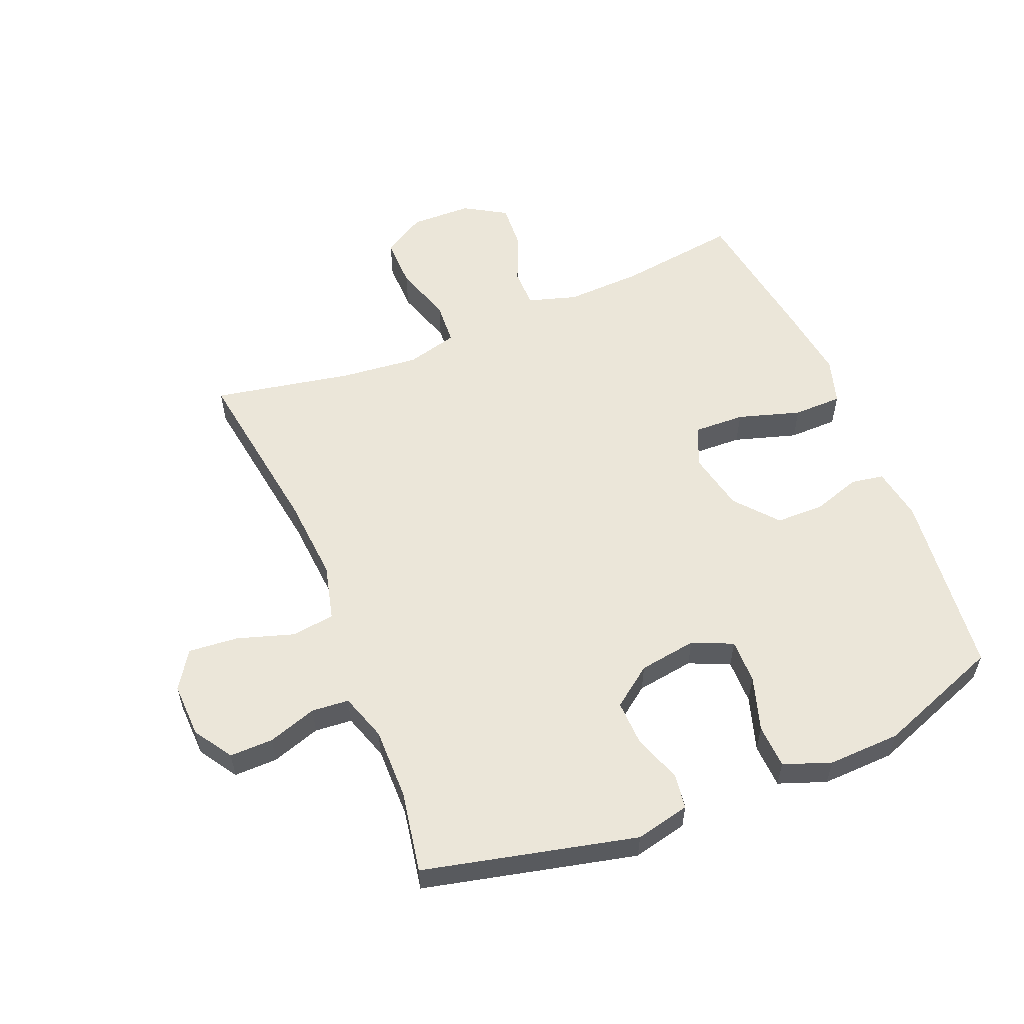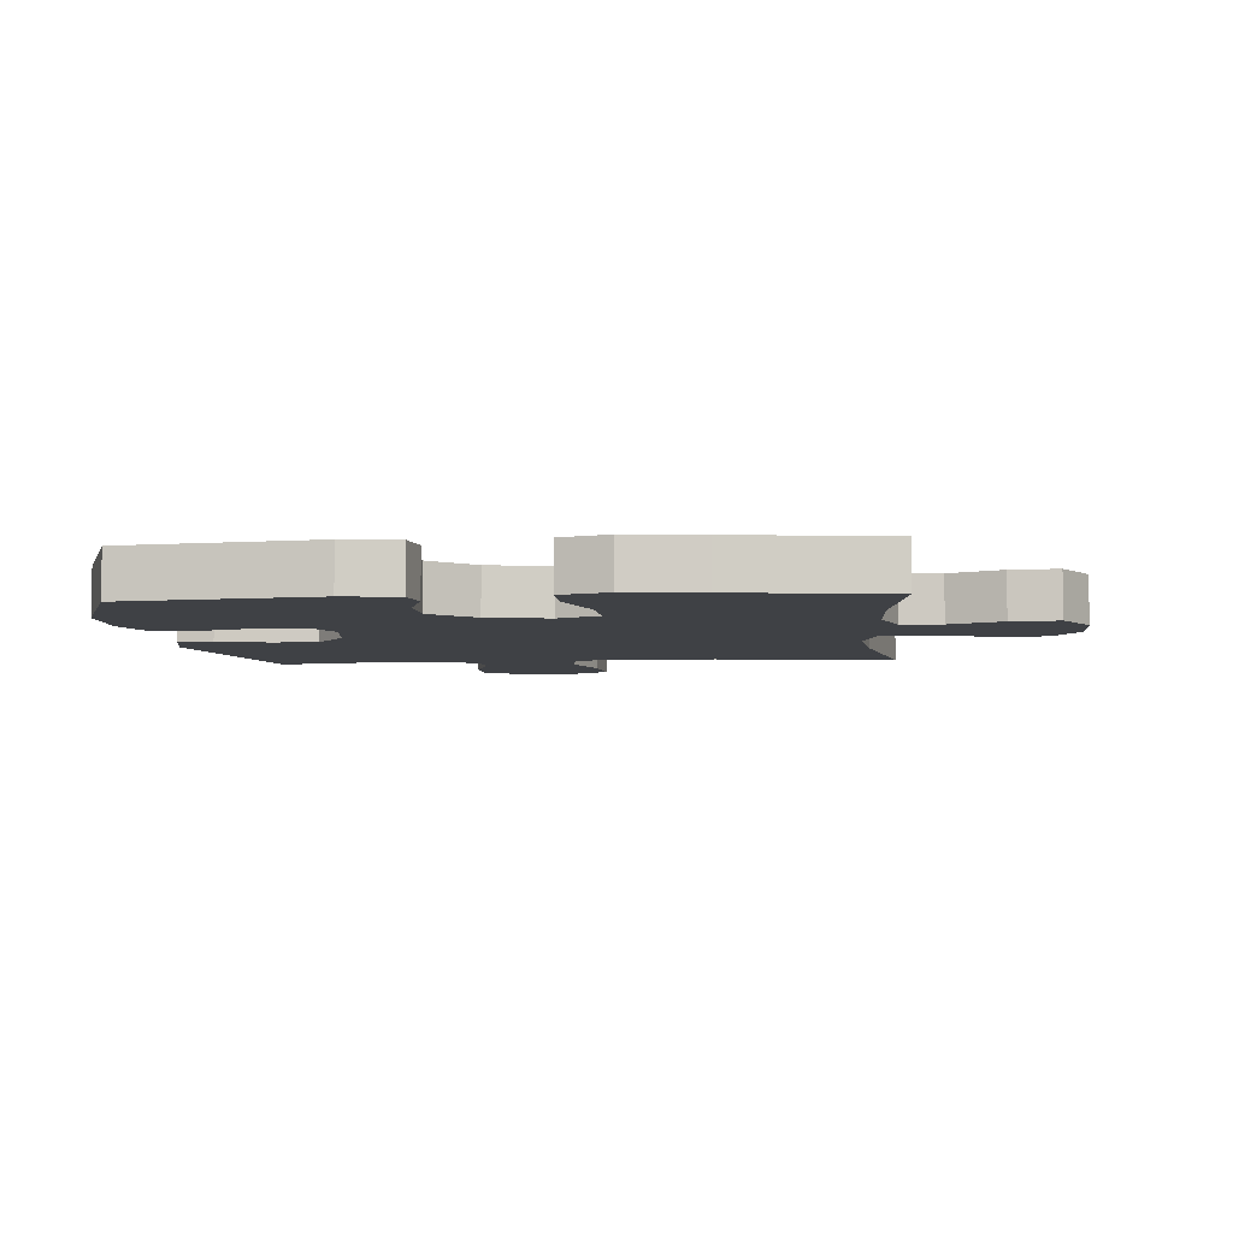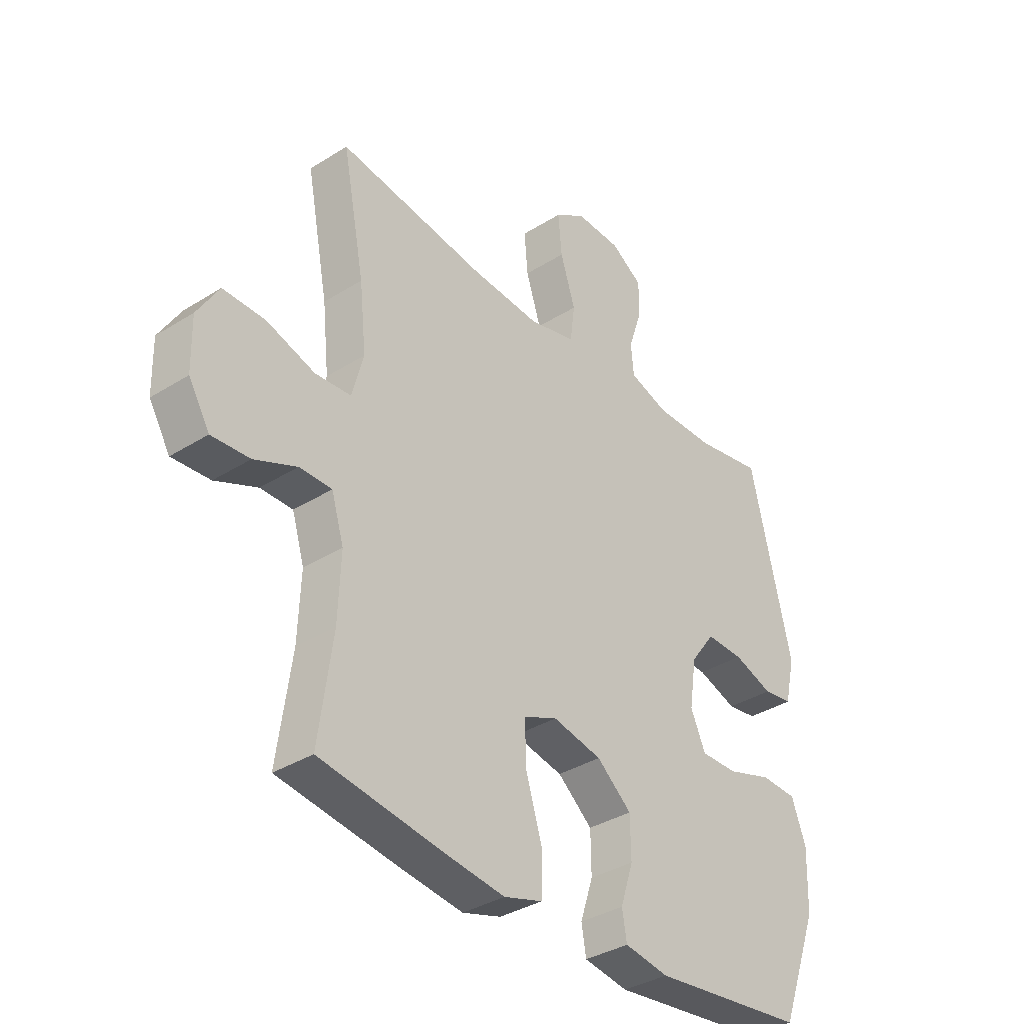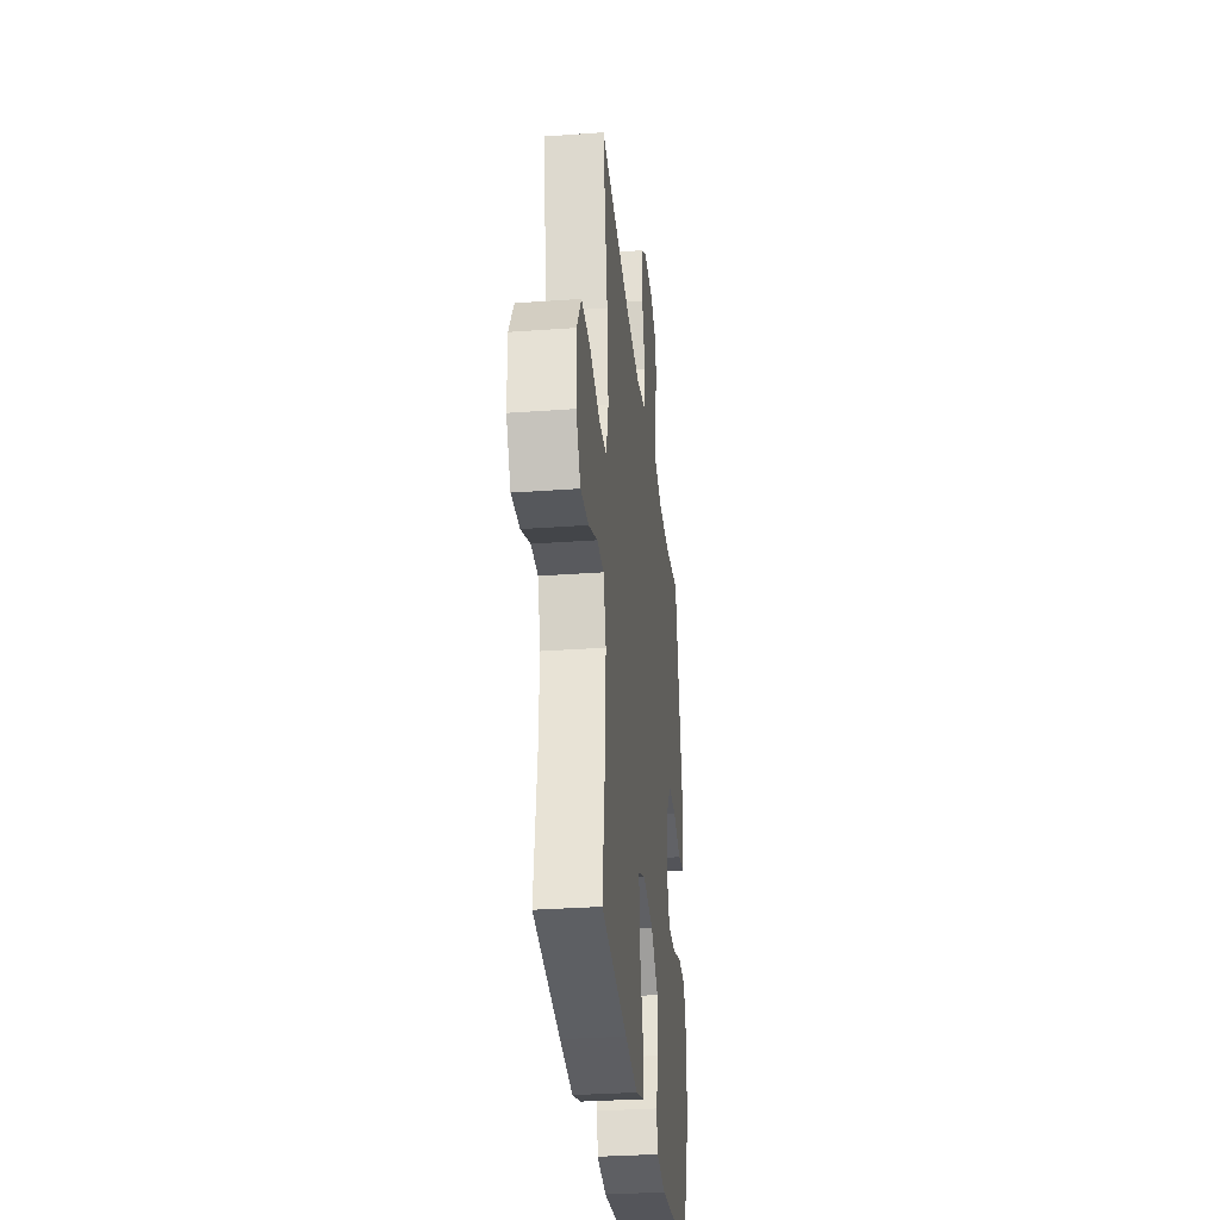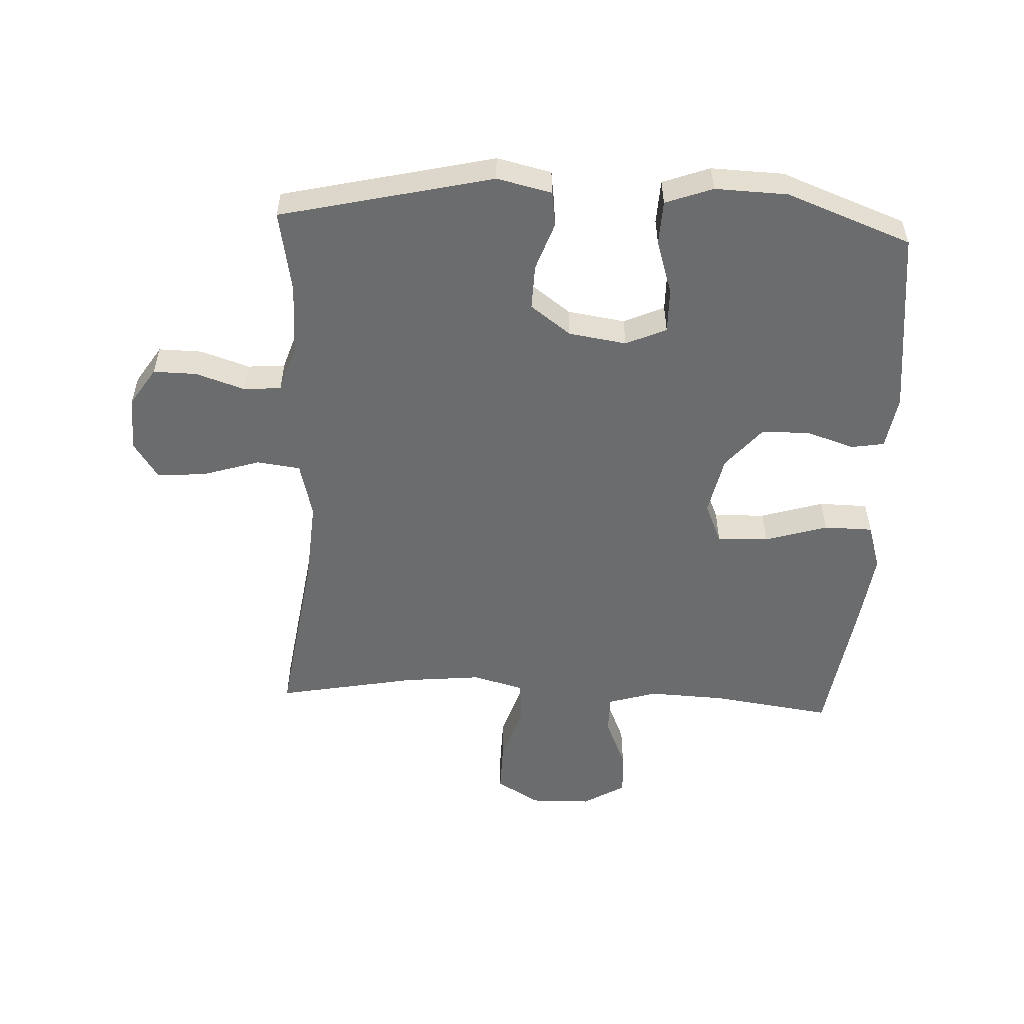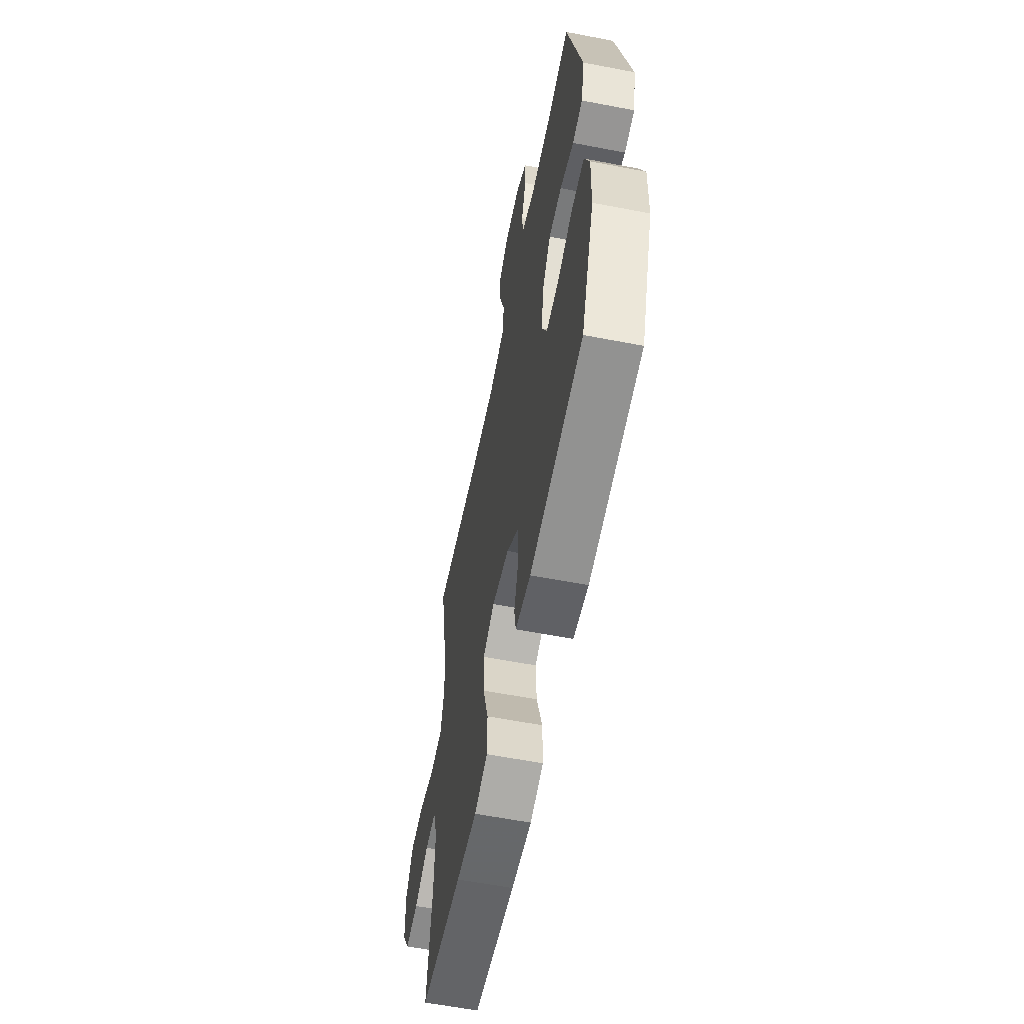
<metadata>
{"format":"obj","ext":"obj","renderer":"f3d","projection":"perspective","resolution":1024,"background":"white","views":[{"elev":56.3,"azim":67.6,"up":"+Y"},{"elev":-5.6,"azim":-174.7,"up":"+Y"},{"elev":-35.7,"azim":-50.3,"up":"+Z"},{"elev":-31.7,"azim":-84.1,"up":"+Z"},{"elev":-53.6,"azim":87.2,"up":"+Y"},{"elev":-59.6,"azim":78.8,"up":"+Z"}]}
</metadata>
<code>
v 0.5 0.07 0.5
v 0.58 0.07 0.158
v 0.56 0.07 0.07
v 0.503 0.07 0.062
v 0.426 0.07 0.089
v 0.353 0.07 0.091
v 0.305 0.07 0.026
v 0.291 0.07 -0.067
v 0.32 0.07 -0.132
v 0.392 0.07 -0.131
v 0.48 0.07 -0.103
v 0.551 0.07 -0.106
v 0.579 0.07 -0.182
v 0.575 0.07 -0.299
v 0.5 0.07 -0.5
v 0.199 0.07 -0.535
v 0.113 0.07 -0.521
v 0.104 0.07 -0.468
v 0.129 0.07 -0.391
v 0.128 0.07 -0.313
v 0.06 0.07 -0.256
v -0.036 0.07 -0.236
v -0.102 0.07 -0.264
v -0.099 0.07 -0.347
v -0.068 0.07 -0.448
v -0.069 0.07 -0.527
v -0.144 0.07 -0.55
v -0.261 0.07 -0.535
v -0.5 0.07 -0.5
v -0.473 0.07 -0.305
v -0.468 0.07 -0.182
v -0.492 0.07 -0.103
v -0.555 0.07 -0.103
v -0.637 0.07 -0.138
v -0.711 0.07 -0.143
v -0.752 0.07 -0.075
v -0.754 0.07 0.024
v -0.712 0.07 0.093
v -0.63 0.07 0.092
v -0.536 0.07 0.062
v -0.466 0.07 0.067
v -0.444 0.07 0.15
v -0.457 0.07 0.276
v -0.5 0.07 0.5
v -0.213 0.07 0.458
v -0.077 0.07 0.448
v 0.014 0.07 0.471
v 0.023 0.07 0.541
v -0.006 0.07 0.632
v -0.013 0.07 0.712
v 0.047 0.07 0.752
v 0.136 0.07 0.749
v 0.198 0.07 0.709
v 0.197 0.07 0.639
v 0.171 0.07 0.56
v 0.176 0.07 0.5
v 0.252 0.07 0.475
v 0.368 0.07 0.476
v 0.5 0 0.5
v 0.58 0 0.158
v 0.56 0 0.07
v 0.503 0 0.062
v 0.426 0 0.089
v 0.353 0 0.091
v 0.305 0 0.026
v 0.291 0 -0.067
v 0.32 0 -0.132
v 0.392 0 -0.131
v 0.48 0 -0.103
v 0.551 0 -0.106
v 0.579 0 -0.182
v 0.575 0 -0.299
v 0.5 0 -0.5
v 0.199 0 -0.535
v 0.113 0 -0.521
v 0.104 0 -0.468
v 0.129 0 -0.391
v 0.128 0 -0.313
v 0.06 0 -0.256
v -0.036 0 -0.236
v -0.102 0 -0.264
v -0.099 0 -0.347
v -0.068 0 -0.448
v -0.069 0 -0.527
v -0.144 0 -0.55
v -0.261 0 -0.535
v -0.5 0 -0.5
v -0.473 0 -0.305
v -0.468 0 -0.182
v -0.492 0 -0.103
v -0.555 0 -0.103
v -0.637 0 -0.138
v -0.711 0 -0.143
v -0.752 0 -0.075
v -0.754 0 0.024
v -0.712 0 0.093
v -0.63 0 0.092
v -0.536 0 0.062
v -0.466 0 0.067
v -0.444 0 0.15
v -0.457 0 0.276
v -0.5 0 0.5
v -0.213 0 0.458
v -0.077 0 0.448
v 0.014 0 0.471
v 0.023 0 0.541
v -0.006 0 0.632
v -0.013 0 0.712
v 0.047 0 0.752
v 0.136 0 0.749
v 0.198 0 0.709
v 0.197 0 0.639
v 0.171 0 0.56
v 0.176 0 0.5
v 0.252 0 0.475
v 0.368 0 0.476
f 53 54 55
f 52 53 55
f 51 52 55
f 50 51 55
f 49 50 55
f 48 49 55
f 47 48 55 56
f 46 47 56 57
f 43 44 45
f 42 43 45 46
f 46 57 58
f 42 46 58
f 41 42 58
f 38 39 40
f 37 38 40
f 36 37 40
f 35 36 40
f 34 35 40
f 33 34 40
f 32 33 40 41
f 28 29 30
f 27 28 30
f 26 27 30
f 25 26 30
f 24 25 30
f 23 24 30 31
f 41 58 1
f 32 41 1
f 31 32 1
f 23 31 1
f 22 23 1
f 17 18 19
f 16 17 19
f 15 16 19
f 14 15 19
f 13 14 19
f 12 13 19
f 11 12 19
f 10 11 19
f 9 10 19 20
f 3 4 5
f 2 3 5
f 1 2 5
f 1 5 6
f 1 6 7
f 22 1 7
f 21 22 7
f 8 9 20 21
f 7 8 21
f 113 112 111
f 113 111 110
f 113 110 109
f 113 109 108
f 113 108 107
f 113 107 106
f 114 113 106 105
f 115 114 105 104
f 103 102 101
f 104 103 101 100
f 116 115 104
f 116 104 100
f 116 100 99
f 98 97 96
f 98 96 95
f 98 95 94
f 98 94 93
f 98 93 92
f 98 92 91
f 99 98 91 90
f 88 87 86
f 88 86 85
f 88 85 84
f 88 84 83
f 88 83 82
f 89 88 82 81
f 59 116 99
f 59 99 90
f 59 90 89
f 59 89 81
f 59 81 80
f 77 76 75
f 77 75 74
f 77 74 73
f 77 73 72
f 77 72 71
f 77 71 70
f 77 70 69
f 77 69 68
f 78 77 68 67
f 63 62 61
f 63 61 60
f 63 60 59
f 64 63 59
f 65 64 59
f 65 59 80
f 65 80 79
f 79 78 67 66
f 79 66 65
f 1 59 60 2
f 2 60 61 3
f 3 61 62 4
f 4 62 63 5
f 5 63 64 6
f 6 64 65 7
f 7 65 66 8
f 8 66 67 9
f 9 67 68 10
f 10 68 69 11
f 11 69 70 12
f 12 70 71 13
f 13 71 72 14
f 14 72 73 15
f 15 73 74 16
f 16 74 75 17
f 17 75 76 18
f 18 76 77 19
f 19 77 78 20
f 20 78 79 21
f 21 79 80 22
f 22 80 81 23
f 23 81 82 24
f 24 82 83 25
f 25 83 84 26
f 26 84 85 27
f 27 85 86 28
f 28 86 87 29
f 29 87 88 30
f 30 88 89 31
f 31 89 90 32
f 32 90 91 33
f 33 91 92 34
f 34 92 93 35
f 35 93 94 36
f 36 94 95 37
f 37 95 96 38
f 38 96 97 39
f 39 97 98 40
f 40 98 99 41
f 41 99 100 42
f 42 100 101 43
f 43 101 102 44
f 44 102 103 45
f 45 103 104 46
f 46 104 105 47
f 47 105 106 48
f 48 106 107 49
f 49 107 108 50
f 50 108 109 51
f 51 109 110 52
f 52 110 111 53
f 53 111 112 54
f 54 112 113 55
f 55 113 114 56
f 56 114 115 57
f 57 115 116 58
f 58 116 59 1

</code>
